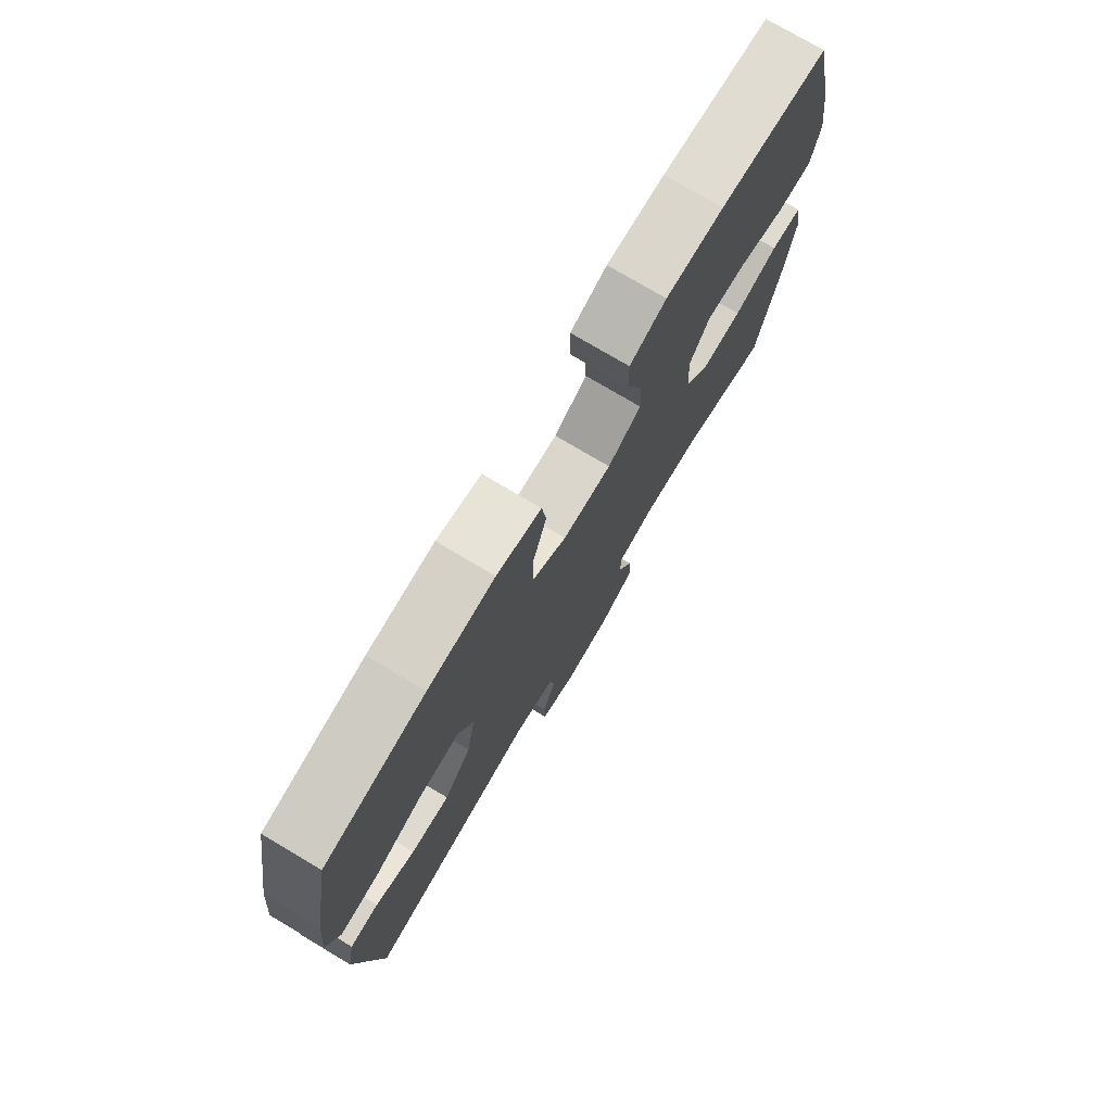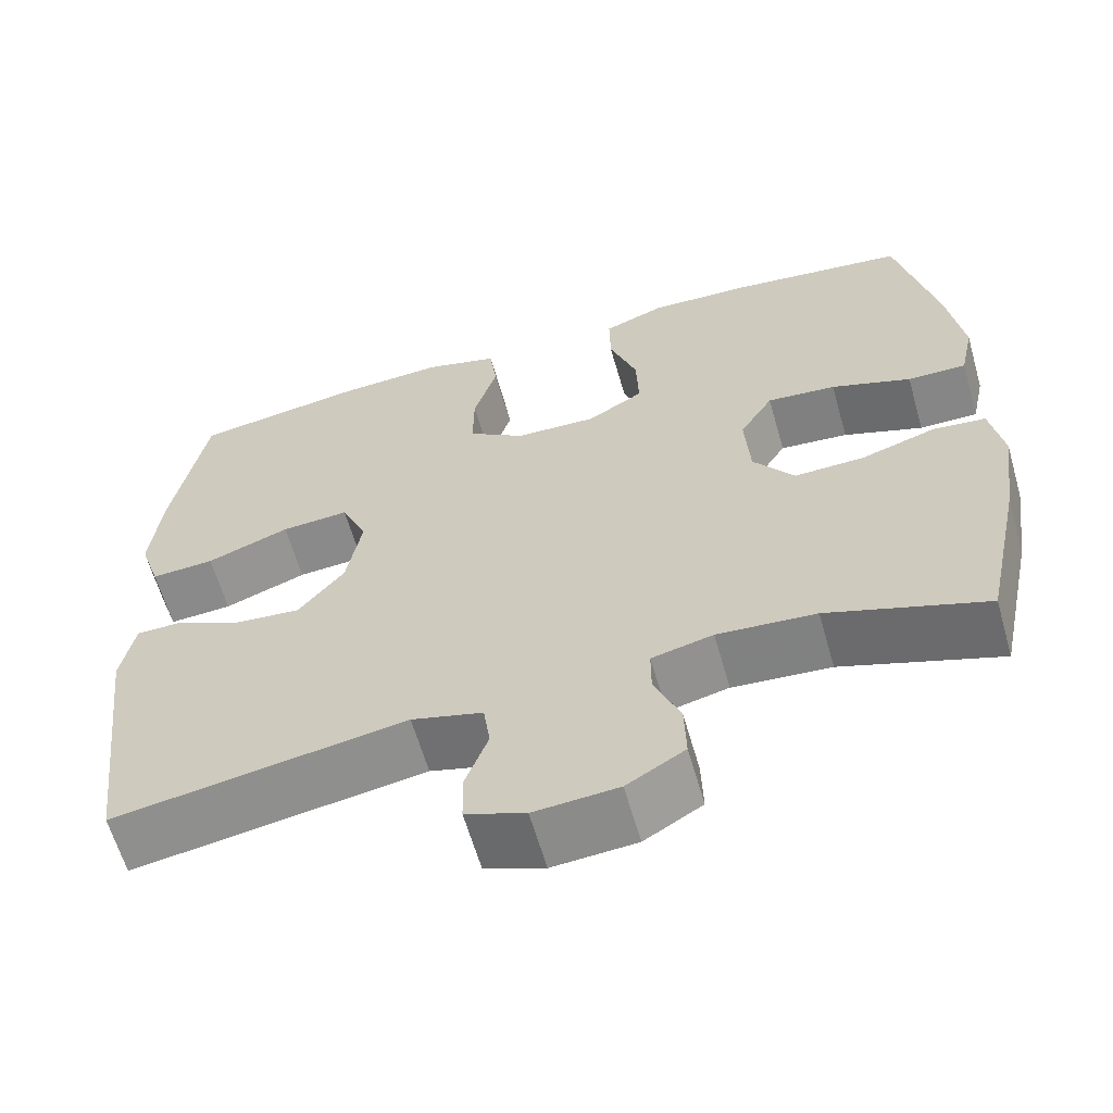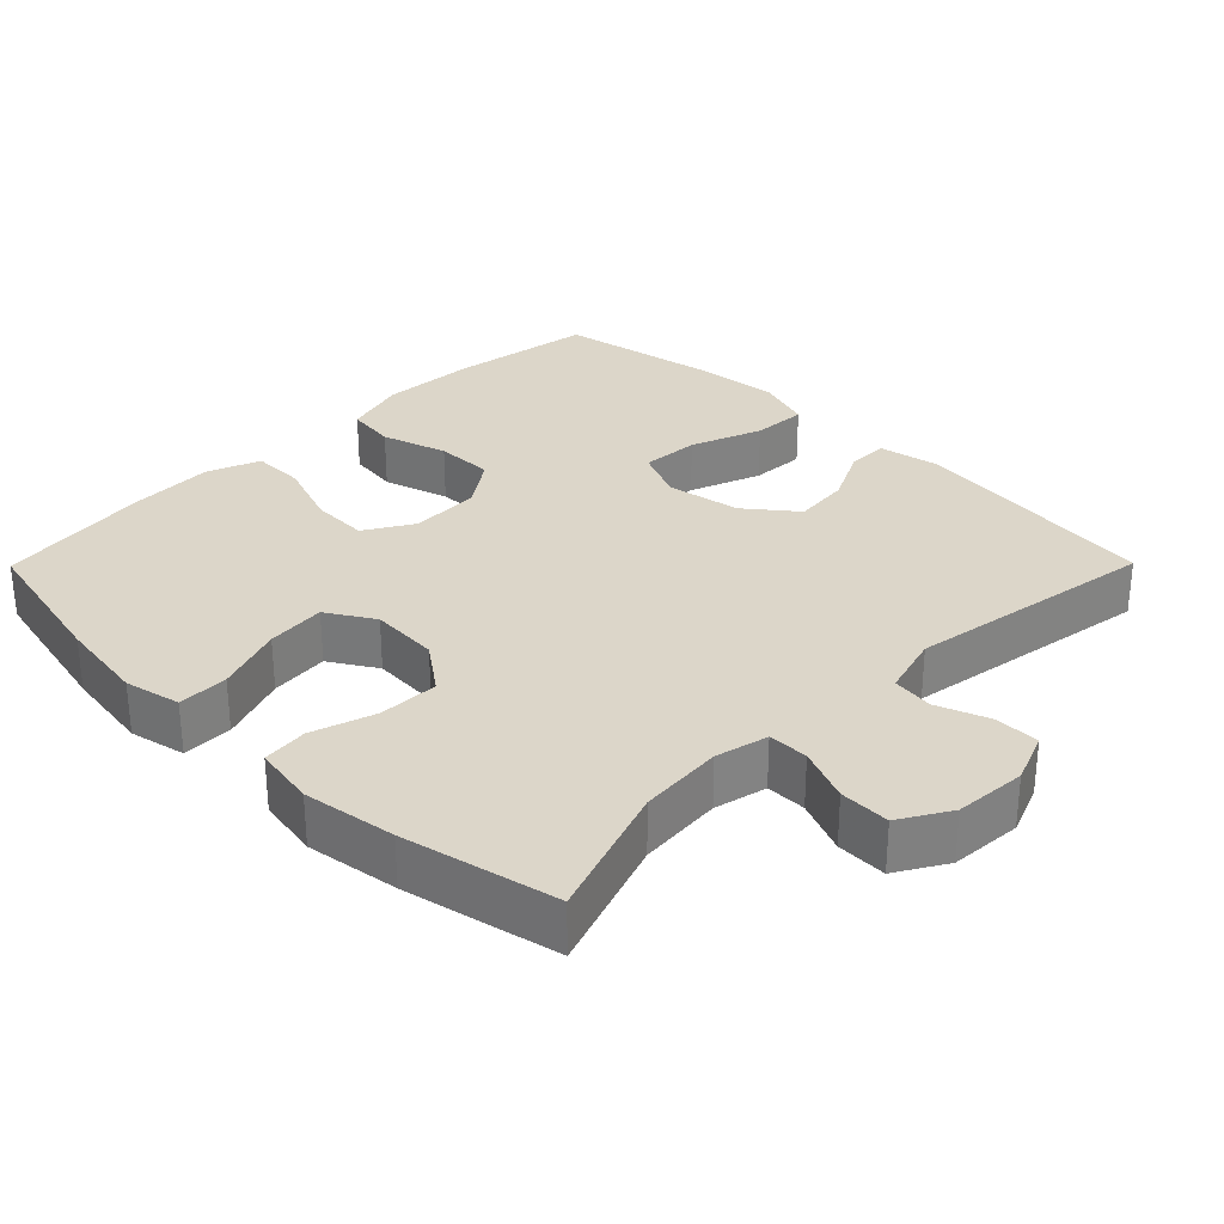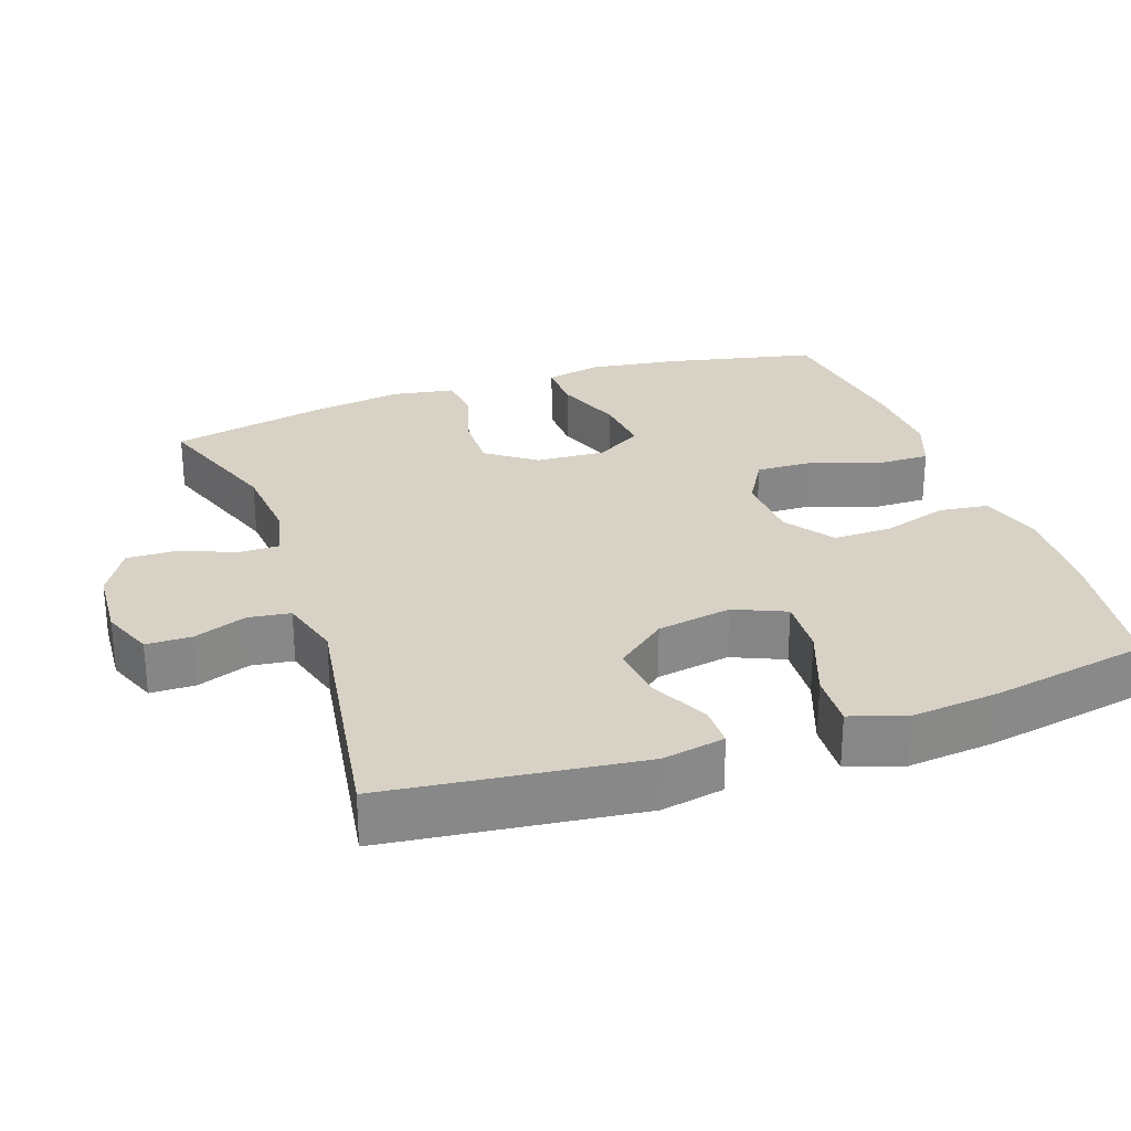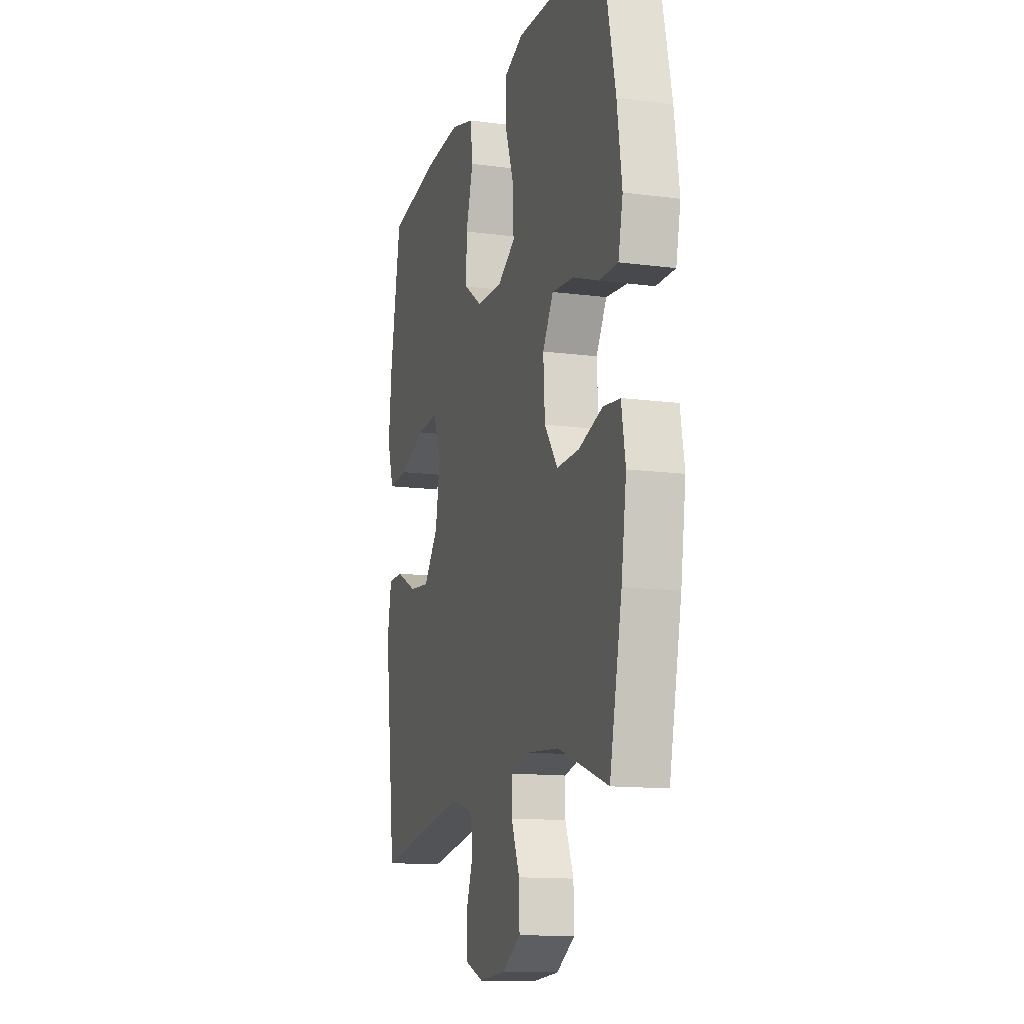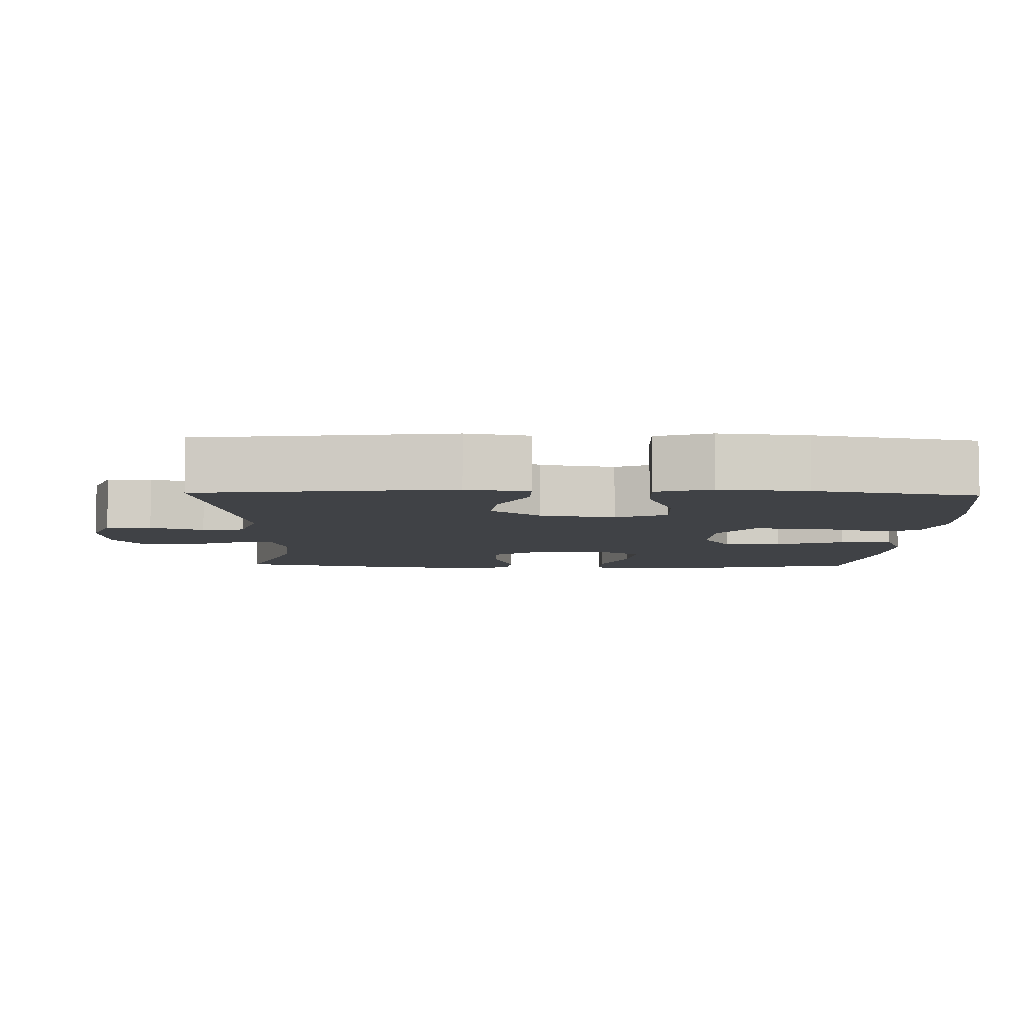
<metadata>
{"format":"obj","ext":"obj","renderer":"f3d","projection":"perspective","resolution":1024,"background":"white","views":[{"elev":76.4,"azim":-59.4,"up":"+Z"},{"elev":-62.3,"azim":16.0,"up":"+Z"},{"elev":30.2,"azim":134.7,"up":"+Y"},{"elev":27.5,"azim":-109.3,"up":"+Y"},{"elev":-13.3,"azim":73.4,"up":"+Z"},{"elev":-6.5,"azim":-91.6,"up":"+Y"}]}
</metadata>
<code>
v -0.5 0.07 0.5
v -0.301 0.07 0.53
v -0.169 0.07 0.537
v -0.081 0.07 0.512
v -0.072 0.07 0.443
v -0.1 0.07 0.352
v -0.101 0.07 0.271
v -0.033 0.07 0.224
v 0.064 0.07 0.22
v 0.131 0.07 0.26
v 0.128 0.07 0.34
v 0.095 0.07 0.433
v 0.094 0.07 0.506
v 0.167 0.07 0.534
v 0.283 0.07 0.529
v 0.5 0.07 0.5
v 0.546 0.07 0.291
v 0.564 0.07 0.168
v 0.547 0.07 0.09
v 0.477 0.07 0.091
v 0.382 0.07 0.126
v 0.3 0.07 0.134
v 0.26 0.07 0.069
v 0.266 0.07 -0.027
v 0.315 0.07 -0.094
v 0.398 0.07 -0.092
v 0.487 0.07 -0.064
v 0.55 0.07 -0.071
v 0.565 0.07 -0.157
v 0.546 0.07 -0.286
v 0.5 0.07 -0.5
v 0.313 0.07 -0.434
v 0.196 0.07 -0.424
v 0.123 0.07 -0.441
v 0.123 0.07 -0.497
v 0.154 0.07 -0.572
v 0.156 0.07 -0.642
v 0.087 0.07 -0.683
v -0.013 0.07 -0.69
v -0.084 0.07 -0.662
v -0.085 0.07 -0.6
v -0.058 0.07 -0.527
v -0.066 0.07 -0.469
v -0.151 0.07 -0.445
v -0.5 0.07 -0.5
v -0.543 0.07 -0.153
v -0.527 0.07 -0.067
v -0.47 0.07 -0.067
v -0.391 0.07 -0.106
v -0.313 0.07 -0.114
v -0.258 0.07 -0.045
v -0.24 0.07 0.058
v -0.271 0.07 0.129
v -0.352 0.07 0.124
v -0.451 0.07 0.087
v -0.527 0.07 0.083
v -0.552 0.07 0.159
v -0.54 0.07 0.28
v -0.5 0 0.5
v -0.301 0 0.53
v -0.169 0 0.537
v -0.081 0 0.512
v -0.072 0 0.443
v -0.1 0 0.352
v -0.101 0 0.271
v -0.033 0 0.224
v 0.064 0 0.22
v 0.131 0 0.26
v 0.128 0 0.34
v 0.095 0 0.433
v 0.094 0 0.506
v 0.167 0 0.534
v 0.283 0 0.529
v 0.5 0 0.5
v 0.546 0 0.291
v 0.564 0 0.168
v 0.547 0 0.09
v 0.477 0 0.091
v 0.382 0 0.126
v 0.3 0 0.134
v 0.26 0 0.069
v 0.266 0 -0.027
v 0.315 0 -0.094
v 0.398 0 -0.092
v 0.487 0 -0.064
v 0.55 0 -0.071
v 0.565 0 -0.157
v 0.546 0 -0.286
v 0.5 0 -0.5
v 0.313 0 -0.434
v 0.196 0 -0.424
v 0.123 0 -0.441
v 0.123 0 -0.497
v 0.154 0 -0.572
v 0.156 0 -0.642
v 0.087 0 -0.683
v -0.013 0 -0.69
v -0.084 0 -0.662
v -0.085 0 -0.6
v -0.058 0 -0.527
v -0.066 0 -0.469
v -0.151 0 -0.445
v -0.5 0 -0.5
v -0.543 0 -0.153
v -0.527 0 -0.067
v -0.47 0 -0.067
v -0.391 0 -0.106
v -0.313 0 -0.114
v -0.258 0 -0.045
v -0.24 0 0.058
v -0.271 0 0.129
v -0.352 0 0.124
v -0.451 0 0.087
v -0.527 0 0.083
v -0.552 0 0.159
v -0.54 0 0.28
f 4 5 6
f 3 4 6
f 2 3 6
f 1 2 6
f 58 1 6
f 57 58 6
f 56 57 6
f 55 56 6
f 54 55 6
f 53 54 6 7
f 52 53 7 8
f 51 52 8 9
f 50 51 9 10
f 47 48 49
f 46 47 49
f 45 46 49
f 44 45 49
f 43 44 49 50
f 40 41 42
f 39 40 42
f 38 39 42
f 37 38 42
f 36 37 42
f 35 36 42
f 34 35 42 43
f 43 50 10
f 34 43 10
f 33 34 10
f 30 31 32
f 29 30 32
f 28 29 32
f 27 28 32
f 26 27 32
f 25 26 32 33
f 19 20 21
f 18 19 21
f 17 18 21
f 16 17 21
f 15 16 21
f 14 15 21
f 13 14 21
f 12 13 21
f 11 12 21
f 11 21 22
f 10 11 22 23
f 24 25 33
f 10 23 24 33
f 64 63 62
f 64 62 61
f 64 61 60
f 64 60 59
f 64 59 116
f 64 116 115
f 64 115 114
f 64 114 113
f 64 113 112
f 65 64 112 111
f 66 65 111 110
f 67 66 110 109
f 68 67 109 108
f 107 106 105
f 107 105 104
f 107 104 103
f 107 103 102
f 108 107 102 101
f 100 99 98
f 100 98 97
f 100 97 96
f 100 96 95
f 100 95 94
f 100 94 93
f 101 100 93 92
f 68 108 101
f 68 101 92
f 68 92 91
f 90 89 88
f 90 88 87
f 90 87 86
f 90 86 85
f 90 85 84
f 91 90 84 83
f 79 78 77
f 79 77 76
f 79 76 75
f 79 75 74
f 79 74 73
f 79 73 72
f 79 72 71
f 79 71 70
f 79 70 69
f 80 79 69
f 81 80 69 68
f 91 83 82
f 91 82 81 68
f 1 59 60 2
f 2 60 61 3
f 3 61 62 4
f 4 62 63 5
f 5 63 64 6
f 6 64 65 7
f 7 65 66 8
f 8 66 67 9
f 9 67 68 10
f 10 68 69 11
f 11 69 70 12
f 12 70 71 13
f 13 71 72 14
f 14 72 73 15
f 15 73 74 16
f 16 74 75 17
f 17 75 76 18
f 18 76 77 19
f 19 77 78 20
f 20 78 79 21
f 21 79 80 22
f 22 80 81 23
f 23 81 82 24
f 24 82 83 25
f 25 83 84 26
f 26 84 85 27
f 27 85 86 28
f 28 86 87 29
f 29 87 88 30
f 30 88 89 31
f 31 89 90 32
f 32 90 91 33
f 33 91 92 34
f 34 92 93 35
f 35 93 94 36
f 36 94 95 37
f 37 95 96 38
f 38 96 97 39
f 39 97 98 40
f 40 98 99 41
f 41 99 100 42
f 42 100 101 43
f 43 101 102 44
f 44 102 103 45
f 45 103 104 46
f 46 104 105 47
f 47 105 106 48
f 48 106 107 49
f 49 107 108 50
f 50 108 109 51
f 51 109 110 52
f 52 110 111 53
f 53 111 112 54
f 54 112 113 55
f 55 113 114 56
f 56 114 115 57
f 57 115 116 58
f 58 116 59 1

</code>
